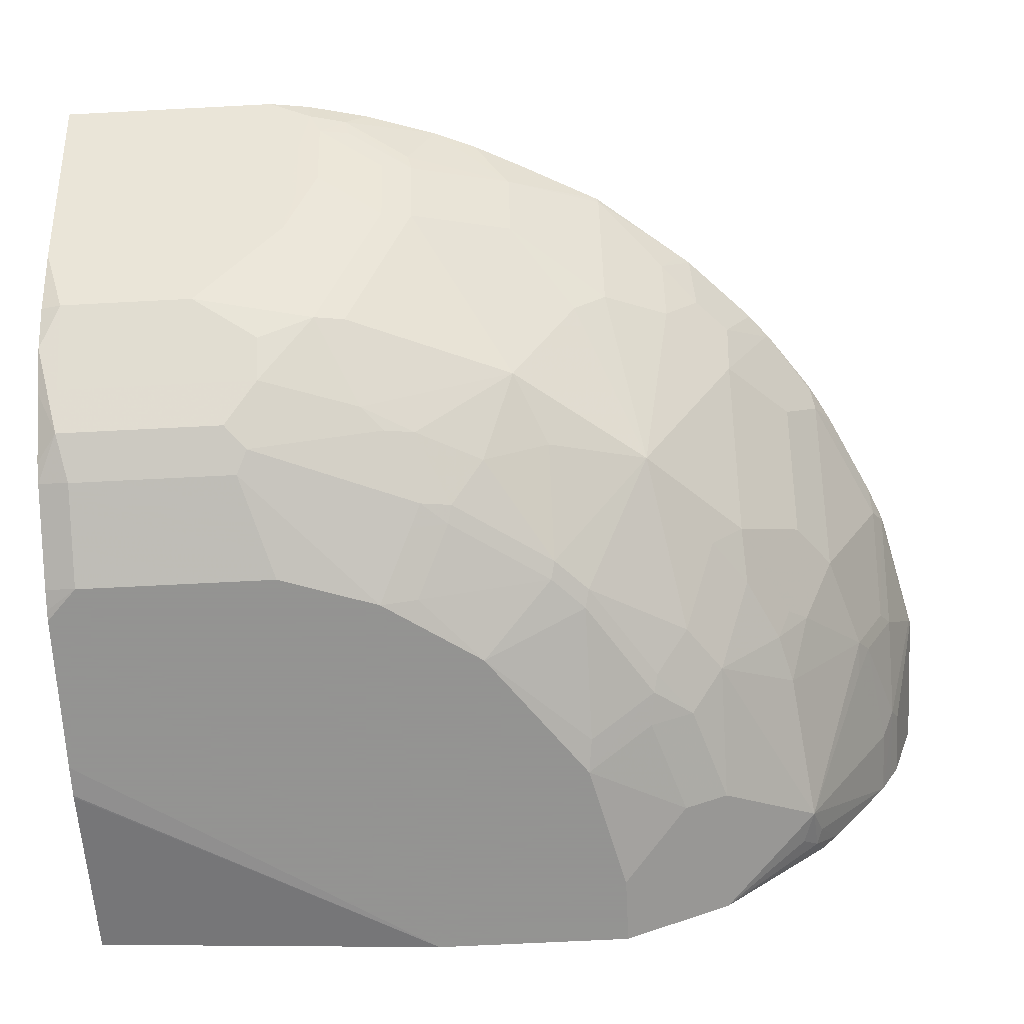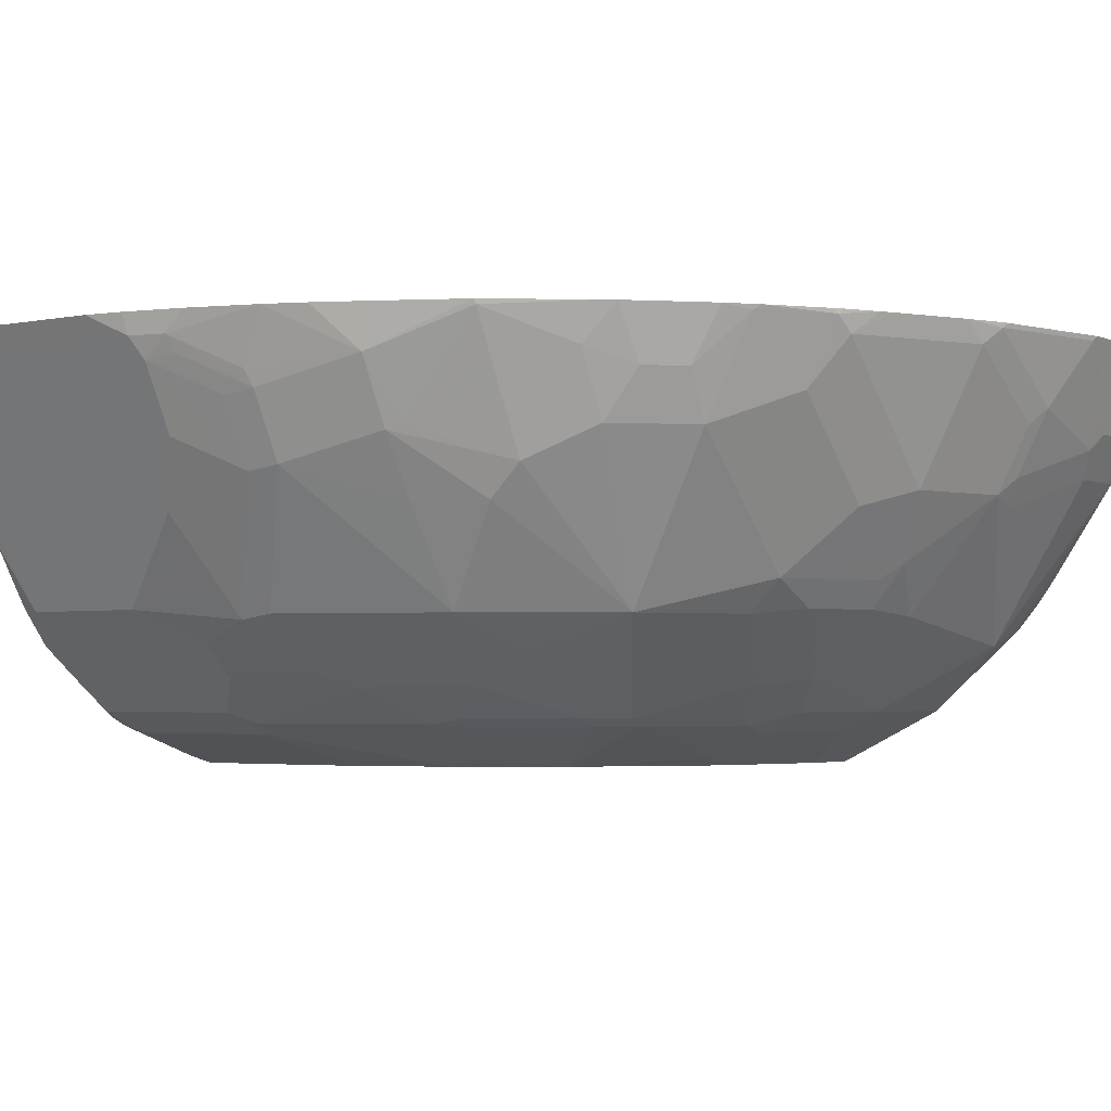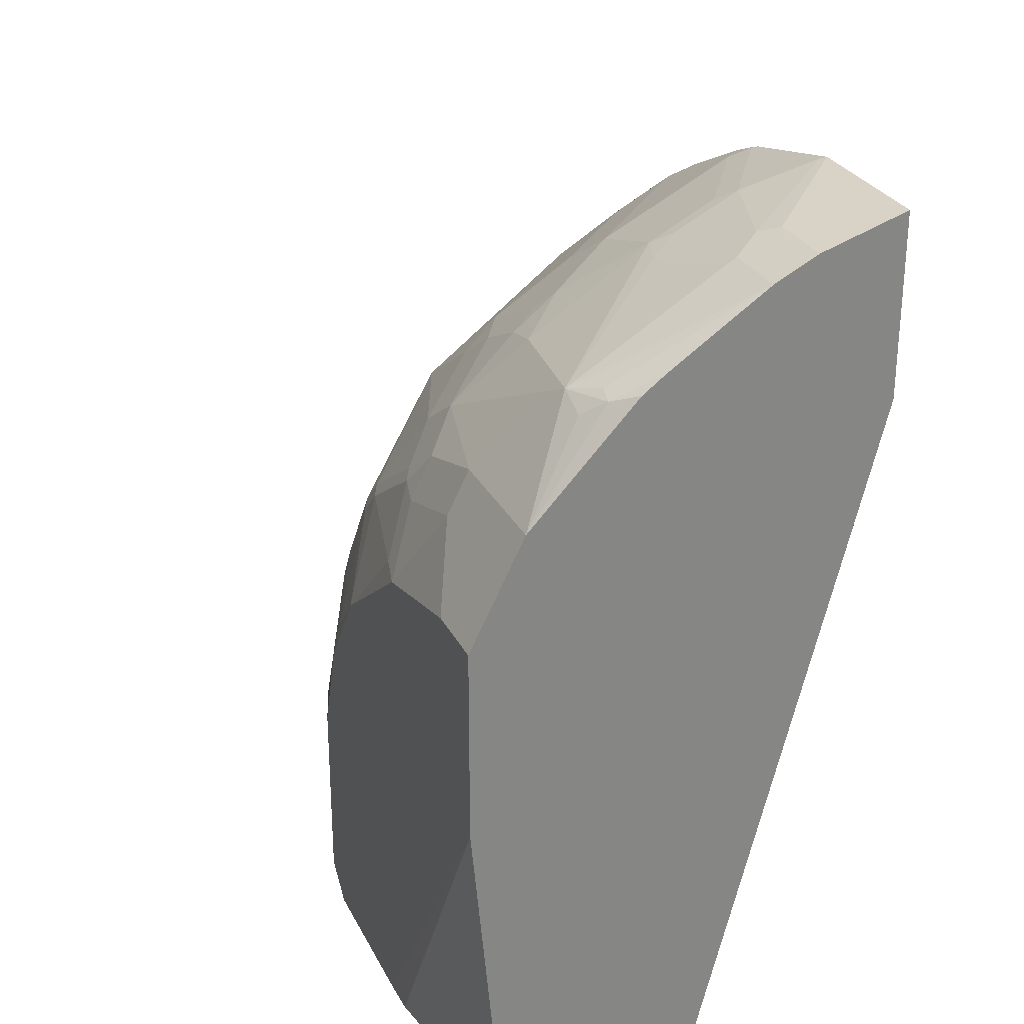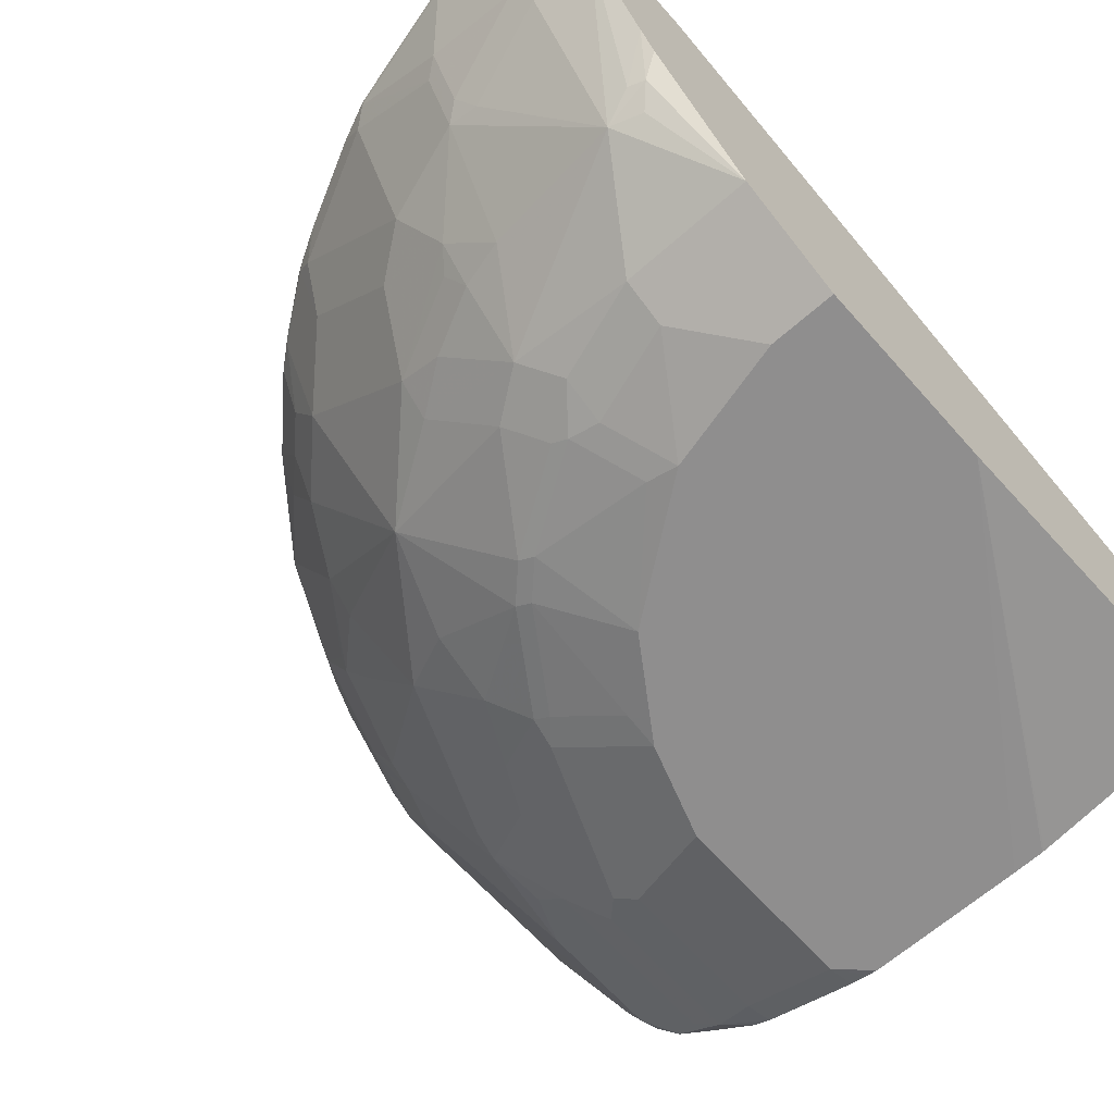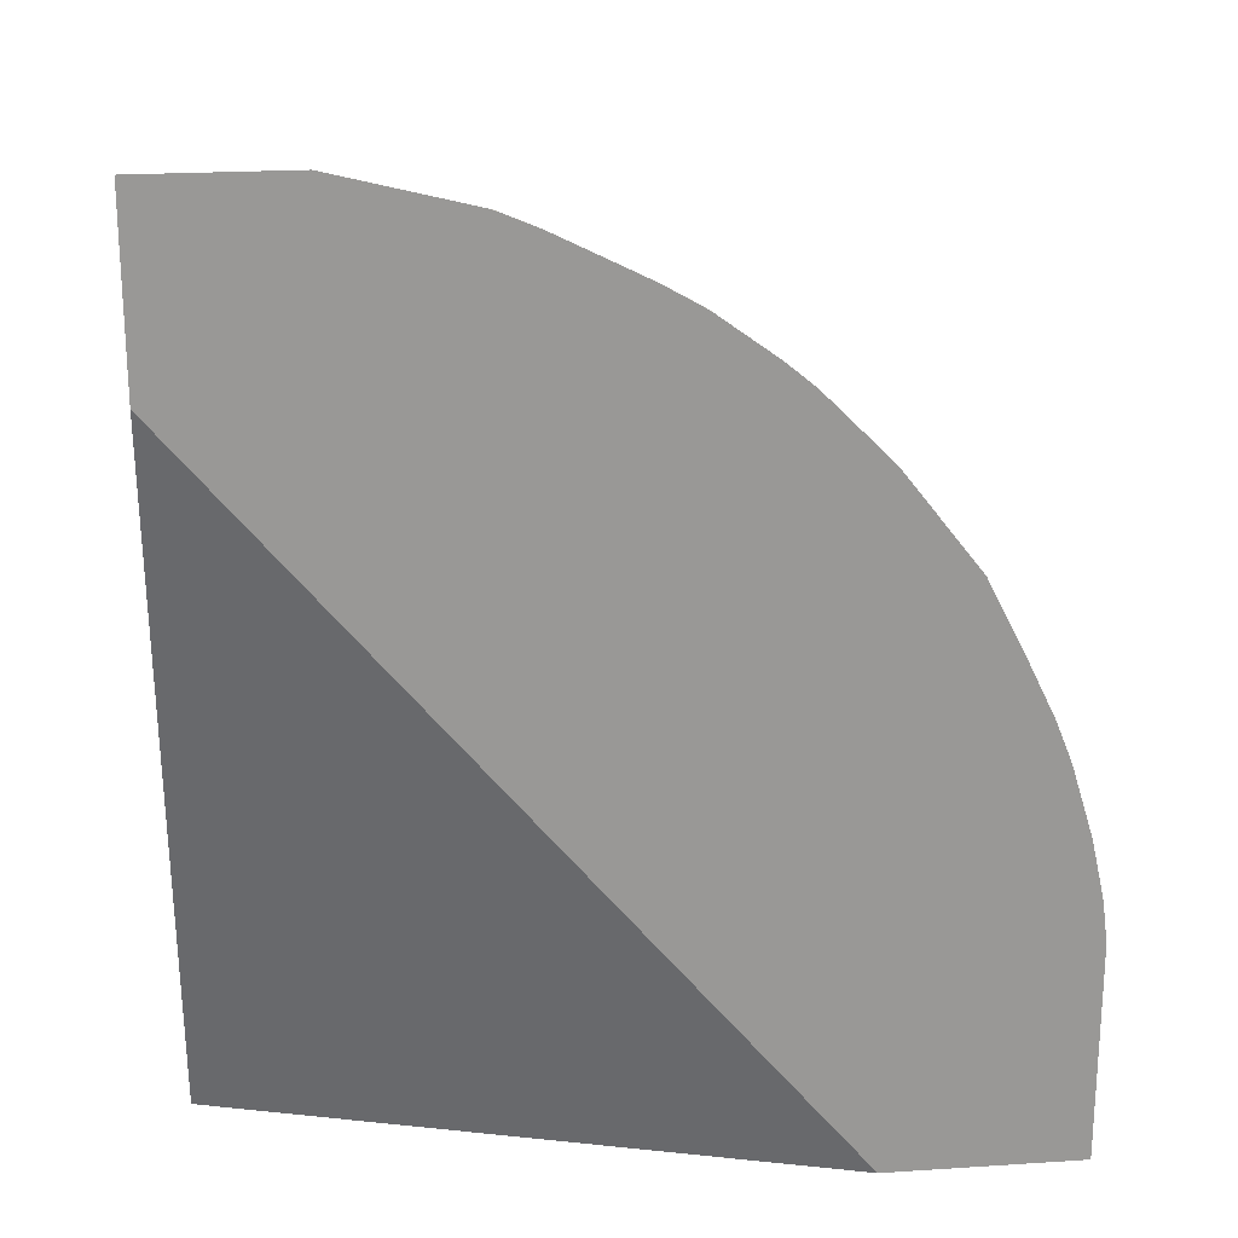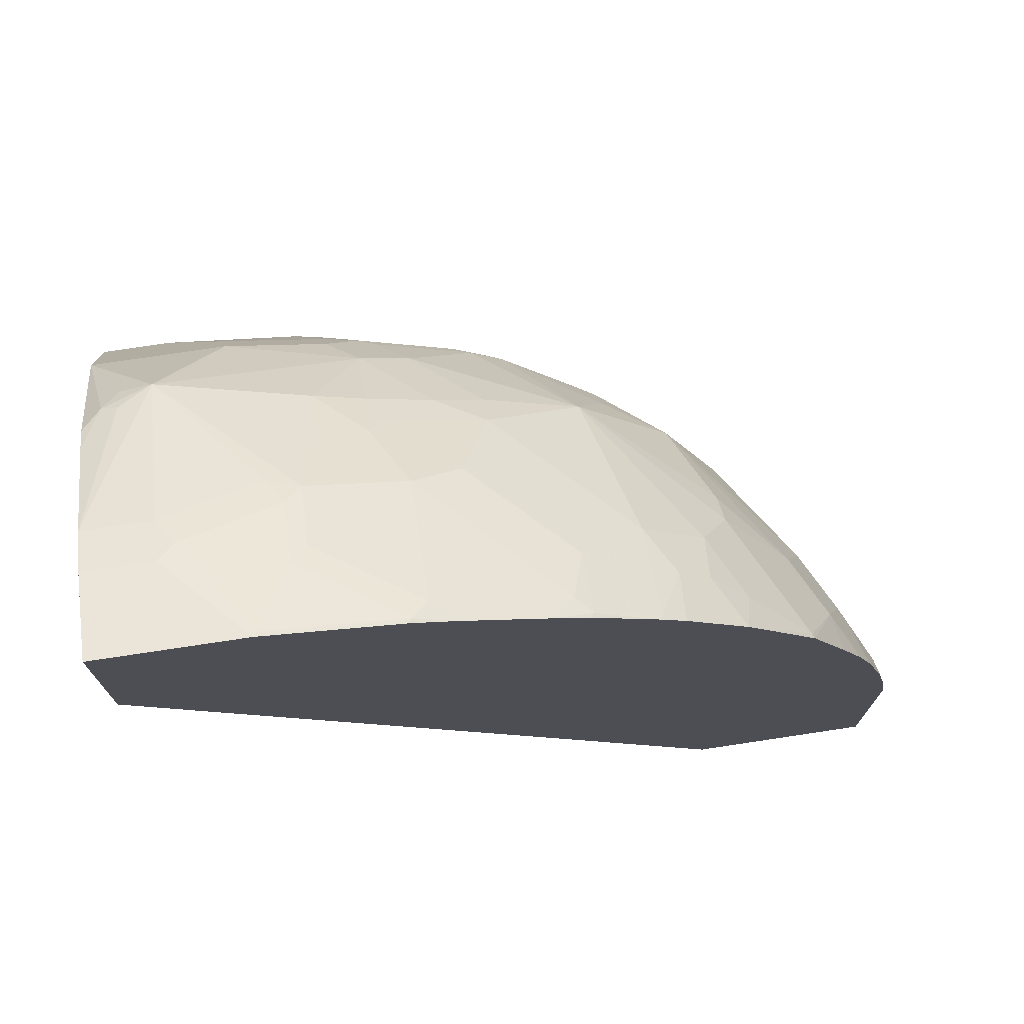
<metadata>
{"format":"obj","ext":"obj","renderer":"f3d","projection":"perspective","resolution":1024,"background":"white","views":[{"elev":-66.9,"azim":-87.0,"up":"+Y"},{"elev":-3.0,"azim":-55.0,"up":"+Y"},{"elev":28.5,"azim":67.5,"up":"+Z"},{"elev":-65.0,"azim":41.6,"up":"+Y"},{"elev":21.8,"azim":173.5,"up":"+Z"},{"elev":73.8,"azim":171.4,"up":"+Z"}]}
</metadata>
<code>
v 0.001459 -0.5868 0.6302
v -0.07664 -0.5868 0.6302
v 0.001459 -0.6334 0.6158
v 0.001459 -0.5868 0.5329
v -0.0792 -0.5894 0.6289
v -0.04402 -0.6422 0.6114
v -0.03519 -0.6334 0.6158
v -0.147 -0.5868 0.6126
v -0.1496 -0.5894 0.6114
v 0.001459 -0.6441 0.6104
v 0.001459 -0.6862 0.1418
v -0.3242 -0.5868 0.1418
v -0.09677 -0.6246 0.6114
v -0.09677 -0.6598 0.5938
v -0.03519 -0.6568 0.604
v 0.001459 -0.6558 0.6045
v -0.1521 -0.5868 0.6107
v -0.1697 -0.5868 0.6032
v -0.1584 -0.5982 0.6048
v -0.1056 -0.6334 0.6048
v 0.001459 -0.7917 0.1418
v -0.4279 -0.5868 0.1418
v -0.1056 -0.6686 0.5872
v -0.08799 -0.6744 0.5864
v -0.03519 -0.7448 0.5512
v 0.001459 -0.6568 0.604
v -0.176 -0.5868 0.6001
v -0.1935 -0.5982 0.5872
v -0.176 -0.6158 0.5872
v -0.1584 -0.6686 0.5696
v -0.1045 -0.8087 0.1418
v 0.001459 -0.8093 0.3343
v -0.4279 -0.5868 0.2583
v -0.4228 -0.5971 0.1418
v -0.1232 -0.6862 0.5696
v -0.1144 -0.7301 0.541
v -0.01762 -0.7455 0.5454
v -0.008797 -0.7345 0.5542
v -0.01762 -0.7331 0.5571
v -0.1408 -0.7624 0.4984
v -0.07038 -0.78 0.4984
v 0.001459 -0.78 0.4984
v 0.001459 -0.7096 0.5688
v -0.2111 -0.5868 0.5825
v -0.2287 -0.5982 0.5696
v -0.2111 -0.6158 0.5696
v -0.176 -0.651 0.5696
v -0.1847 -0.6774 0.5498
v -0.1408 -0.7037 0.552
v -0.1056 -0.8089 0.1418
v -0.1232 -0.8093 0.1418
v 0.001459 -0.8093 0.4398
v -0.4222 -0.5982 0.2815
v -0.4251 -0.5868 0.2801
v -0.4105 -0.6217 0.1418
v -0.4105 -0.6217 0.2757
v -0.1408 -0.7272 0.5336
v 0.001459 -0.7239 0.5578
v 0.001459 -0.7223 0.5594
v -0.176 -0.7272 0.516
v -0.2024 -0.7301 0.497
v -0.1671 -0.7653 0.4794
v -0.1496 -0.7829 0.4618
v -0.1232 -0.78 0.4808
v -0.07038 -0.7917 0.475
v 0.001459 -0.7912 0.476
v -0.2174 -0.5868 0.5793
v -0.2375 -0.5894 0.5674
v -0.2375 -0.6246 0.5498
v -0.2024 -0.6598 0.5498
v -0.2024 -0.7125 0.5146
v -0.1496 -0.7125 0.541
v -0.2111 -0.8093 0.1418
v 0.001459 -0.8088 0.4408
v -0.03519 -0.8093 0.4398
v -0.4164 -0.6099 0.2874
v -0.4178 -0.5982 0.3013
v -0.4222 -0.5868 0.2929
v -0.3876 -0.6675 0.1418
v -0.3812 -0.6803 0.2698
v -0.3929 -0.6568 0.2757
v -0.2551 -0.7301 0.4618
v -0.2024 -0.7829 0.4266
v -0.1408 -0.7873 0.4596
v -0.1232 -0.7917 0.4574
v -0.1056 -0.8093 0.4222
v -0.2349 -0.5868 0.5693
v -0.24 -0.5868 0.5661
v -0.2701 -0.5868 0.5441
v -0.2727 -0.5894 0.541
v -0.2639 -0.6158 0.5344
v -0.2727 -0.6422 0.5146
v -0.2166 -0.8082 0.1418
v -0.2287 -0.8093 0.1583
v -0.3987 -0.6451 0.2874
v -0.3812 -0.6627 0.3226
v -0.3987 -0.6275 0.3226
v -0.3958 -0.6246 0.3387
v -0.4134 -0.607 0.3035
v -0.4002 -0.6158 0.3365
v -0.4059 -0.5868 0.3512
v -0.4178 -0.5868 0.3127
v -0.3753 -0.692 0.1418
v -0.3577 -0.7272 0.1525
v -0.3577 -0.7272 0.2229
v -0.346 -0.7331 0.2874
v -0.3079 -0.6422 0.4794
v -0.3254 -0.6598 0.4442
v -0.3254 -0.6774 0.4266
v -0.3079 -0.7301 0.3914
v -0.2727 -0.7477 0.409
v -0.2199 -0.7829 0.409
v -0.2111 -0.7873 0.4068
v -0.1935 -0.7873 0.4244
v -0.1232 -0.8049 0.4244
v -0.176 -0.8093 0.3695
v -0.2853 -0.5868 0.5316
v -0.2874 -0.6158 0.516
v -0.2276 -0.8054 0.1418
v -0.2815 -0.7917 0.1583
v -0.2287 -0.8093 0.2639
v -0.3607 -0.695 0.3211
v -0.3782 -0.6598 0.3387
v -0.3812 -0.6099 0.3929
v -0.3971 -0.5868 0.3732
v -0.3556 -0.7251 0.1418
v -0.3401 -0.7448 0.1418
v -0.3225 -0.7624 0.1525
v -0.3225 -0.7624 0.2581
v -0.3401 -0.7448 0.2581
v -0.3049 -0.7624 0.3108
v -0.343 -0.7301 0.3035
v -0.3254 -0.607 0.4794
v -0.3607 -0.5894 0.4442
v -0.3049 -0.6158 0.4984
v -0.3607 -0.6422 0.4002
v -0.3636 -0.6451 0.3929
v -0.343 -0.6774 0.3914
v -0.2727 -0.7653 0.3739
v -0.2903 -0.7653 0.3387
v -0.2551 -0.7829 0.3563
v -0.2463 -0.7873 0.3541
v -0.2111 -0.8049 0.3365
v -0.2111 -0.8093 0.3167
v -0.3029 -0.5868 0.514
v -0.2804 -0.7878 0.1418
v -0.3049 -0.78 0.1525
v -0.2815 -0.7917 0.2464
v -0.3619 -0.5868 0.4436
v -0.3821 -0.5868 0.404
v -0.3842 -0.5868 0.3998
v -0.3204 -0.7602 0.1418
v -0.3049 -0.78 0.2405
v -0.2932 -0.7682 0.3226
v -0.3204 -0.5868 0.4964
v -0.3246 -0.5868 0.4912
v -0.258 -0.7858 0.3402
v -0.2463 -0.7917 0.3343
v -0.2903 -0.7829 0.1418
v -0.2932 -0.7858 0.2522
f 1 2 7
f 83 113 114
f 83 112 113
f 82 92 107
f 82 112 83
f 82 111 112
f 82 110 111
f 82 109 110
f 82 108 109
f 80 105 106
f 80 95 81
f 80 96 95
f 80 106 96
f 79 105 80
f 79 104 105
f 79 103 104
f 83 114 84
f 84 114 115
f 84 115 86
f 84 86 85
f 98 123 137
f 96 106 122
f 96 98 97
f 96 123 98
f 96 122 123
f 94 148 120
f 94 121 148
f 77 101 102
f 94 146 119
f 93 94 119
f 92 118 107
f 90 92 91
f 90 118 92
f 90 117 118
f 89 117 90
f 86 115 116
f 94 120 146
f 77 100 101
f 77 98 100
f 77 99 98
f 64 84 85
f 63 84 64
f 63 83 84
f 62 83 63
f 62 82 83
f 61 82 62
f 61 71 82
f 65 85 86
f 60 71 61
f 57 71 60
f 56 79 80
f 56 95 76
f 56 81 95
f 56 80 81
f 55 79 56
f 53 78 54
f 57 72 71
f 98 137 124
f 65 86 75
f 65 74 66
f 76 99 77
f 76 98 99
f 76 97 98
f 76 96 97
f 76 95 96
f 73 94 93
f 71 92 82
f 65 75 74
f 70 92 71
f 69 91 92
f 68 91 69
f 68 90 91
f 68 89 90
f 68 88 89
f 68 87 88
f 67 87 68
f 69 92 70
f 98 124 100
f 100 124 101
f 101 124 125
f 131 154 140
f 129 153 131
f 128 153 129
f 128 147 153
f 127 147 128
f 127 152 147
f 124 151 125
f 131 153 160
f 124 150 151
f 124 134 149
f 124 136 134
f 124 137 136
f 123 138 137
f 121 144 148
f 120 153 147
f 120 148 153
f 124 149 150
f 120 147 146
f 131 160 154
f 133 155 156
f 154 160 157
f 148 160 153
f 148 157 160
f 148 158 157
f 147 152 159
f 146 147 159
f 144 158 148
f 133 135 155
f 142 144 143
f 142 157 158
f 141 157 142
f 140 157 141
f 140 154 157
f 139 140 141
f 134 156 149
f 133 156 134
f 142 158 144
f 53 102 78
f 118 155 135
f 117 145 118
f 108 134 136
f 107 135 133
f 107 118 135
f 107 134 108
f 107 133 134
f 106 132 122
f 106 131 132
f 108 136 137
f 106 129 131
f 105 130 106
f 105 129 130
f 104 129 105
f 104 128 129
f 104 127 128
f 104 126 127
f 103 126 104
f 106 130 129
f 118 145 155
f 108 137 109
f 109 138 110
f 116 143 144
f 114 116 115
f 113 143 116
f 113 142 143
f 113 141 142
f 113 116 114
f 112 141 113
f 109 137 138
f 112 139 141
f 110 140 139
f 110 131 140
f 110 132 131
f 110 122 132
f 110 123 122
f 110 138 123
f 110 139 111
f 111 139 112
f 53 77 102
f 82 107 108
f 53 56 76
f 9 18 19
f 9 17 18
f 8 17 9
f 6 16 10
f 6 15 16
f 6 14 15
f 6 13 14
f 9 19 20
f 6 10 7
f 5 9 13
f 4 11 12
f 3 7 10
f 2 9 5
f 2 8 9
f 2 6 7
f 2 5 6
f 5 13 6
f 1 8 2
f 9 20 13
f 11 31 50
f 13 20 23
f 11 22 12
f 11 34 22
f 11 55 34
f 11 79 55
f 11 103 79
f 11 126 103
f 11 21 31
f 11 127 126
f 11 159 152
f 11 146 159
f 11 119 146
f 11 93 119
f 11 73 93
f 11 51 73
f 11 50 51
f 11 152 127
f 13 23 14
f 1 17 8
f 1 27 18
f 1 4 12
f 1 11 4
f 1 21 11
f 1 32 21
f 1 52 32
f 1 74 52
f 1 66 74
f 1 12 22
f 1 42 66
f 1 59 58
f 1 43 59
f 1 26 43
f 1 16 26
f 1 10 16
f 1 3 10
f 1 7 3
f 1 58 42
f 1 18 17
f 1 22 33
f 1 54 78
f 1 44 27
f 1 67 44
f 1 87 67
f 1 88 87
f 1 89 88
f 1 117 89
f 53 76 77
f 1 33 54
f 1 155 145
f 1 149 156
f 1 150 149
f 1 151 150
f 1 125 151
f 1 101 125
f 1 102 101
f 1 78 102
f 1 156 155
f 14 23 24
f 1 145 117
f 15 24 25
f 40 57 60
f 38 42 58
f 38 43 39
f 38 59 43
f 38 58 59
f 37 42 38
f 36 57 40
f 40 60 61
f 36 49 57
f 34 56 53
f 34 55 56
f 33 34 53
f 33 53 54
f 32 73 51
f 32 94 73
f 32 121 94
f 35 49 36
f 32 144 121
f 40 61 62
f 40 63 64
f 14 24 15
f 52 74 75
f 49 72 57
f 49 71 72
f 48 71 49
f 48 70 71
f 46 70 47
f 40 62 63
f 46 69 70
f 45 68 69
f 45 67 68
f 44 67 45
f 41 66 42
f 41 65 66
f 41 85 65
f 40 64 41
f 45 69 46
f 32 116 144
f 41 64 85
f 32 75 86
f 23 36 25
f 23 35 36
f 23 30 35
f 22 34 33
f 21 32 31
f 19 23 20
f 19 30 23
f 23 25 24
f 19 29 47
f 19 28 46
f 19 44 28
f 19 27 44
f 18 27 19
f 15 26 16
f 32 86 116
f 15 25 26
f 19 46 29
f 25 37 38
f 19 47 30
f 25 39 26
f 32 51 50
f 25 38 39
f 31 32 50
f 30 49 35
f 30 48 49
f 30 47 70
f 29 46 47
f 30 70 48
f 32 52 75
f 28 44 45
f 26 39 43
f 25 42 37
f 25 41 42
f 25 40 41
f 28 45 46
f 25 36 40

</code>
